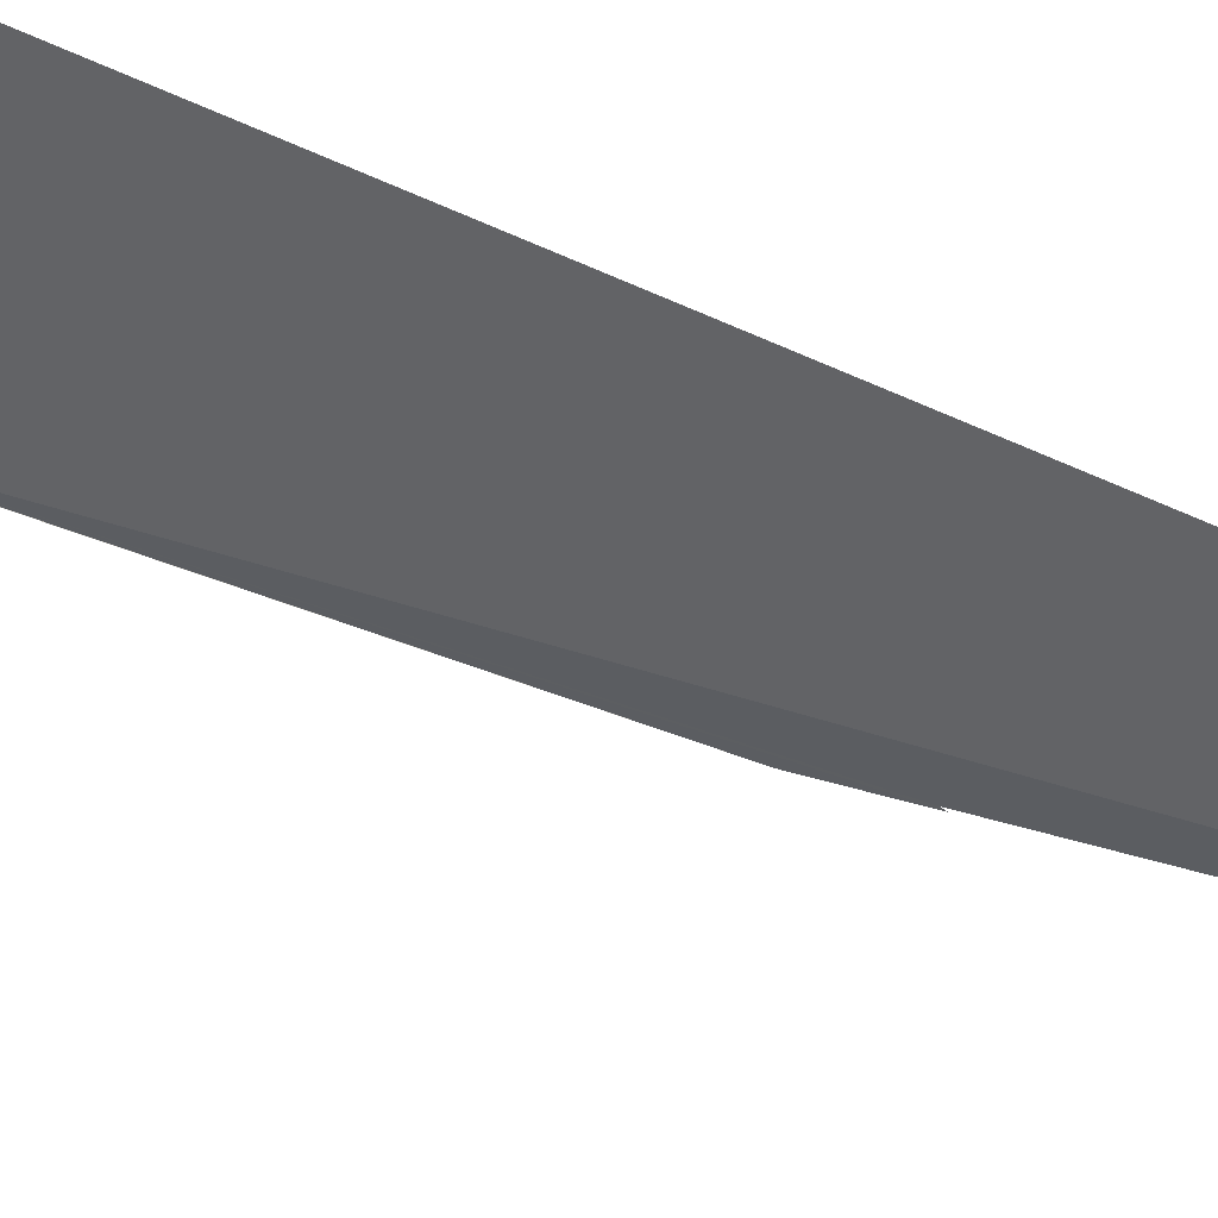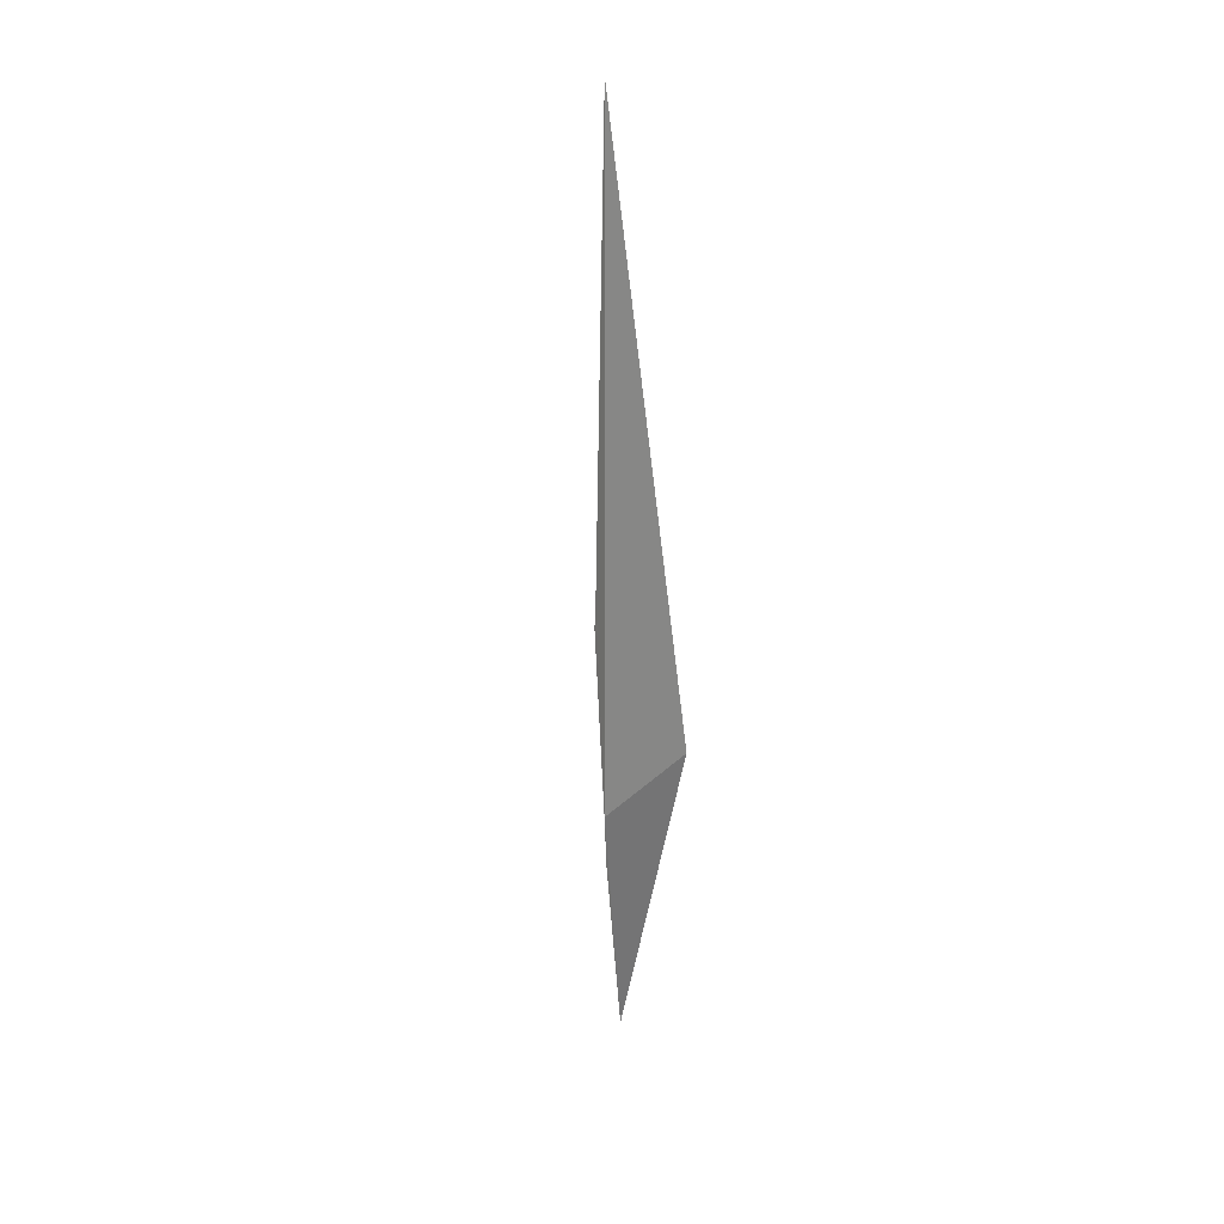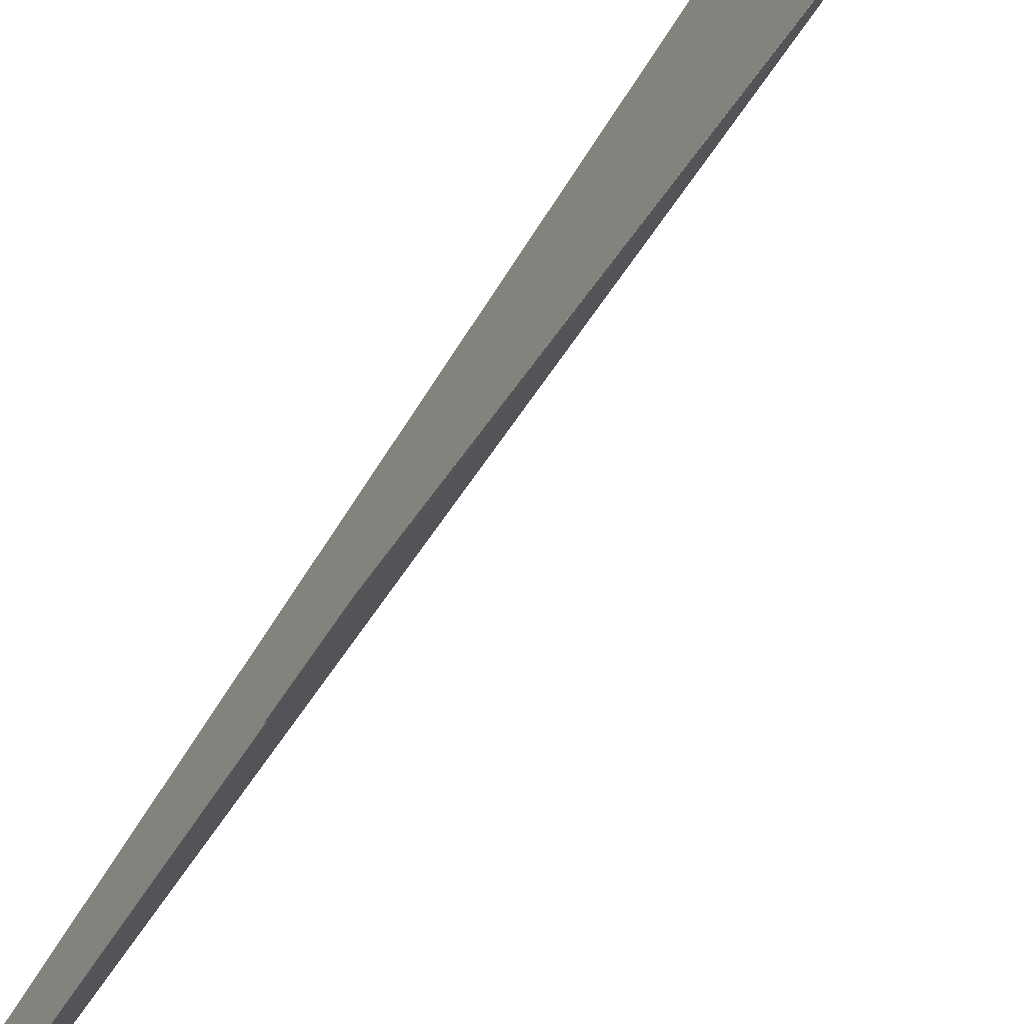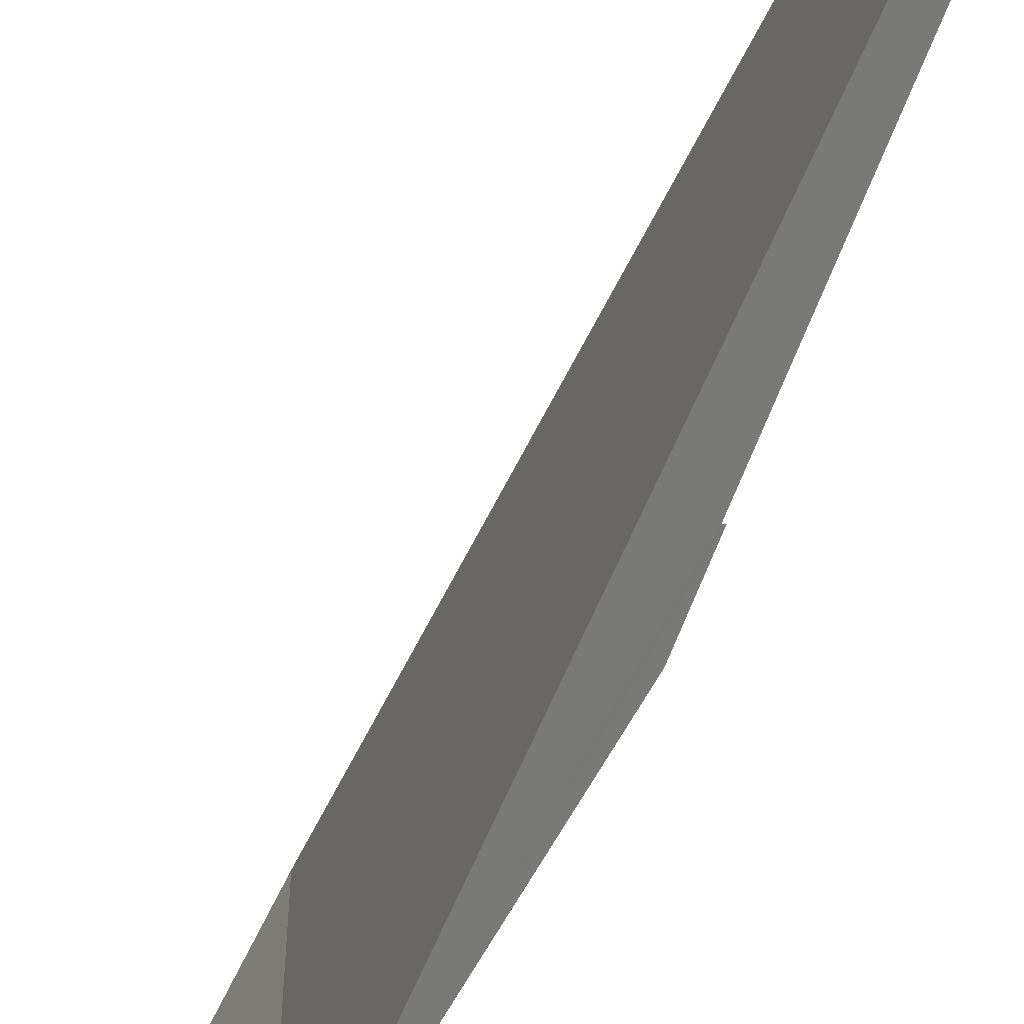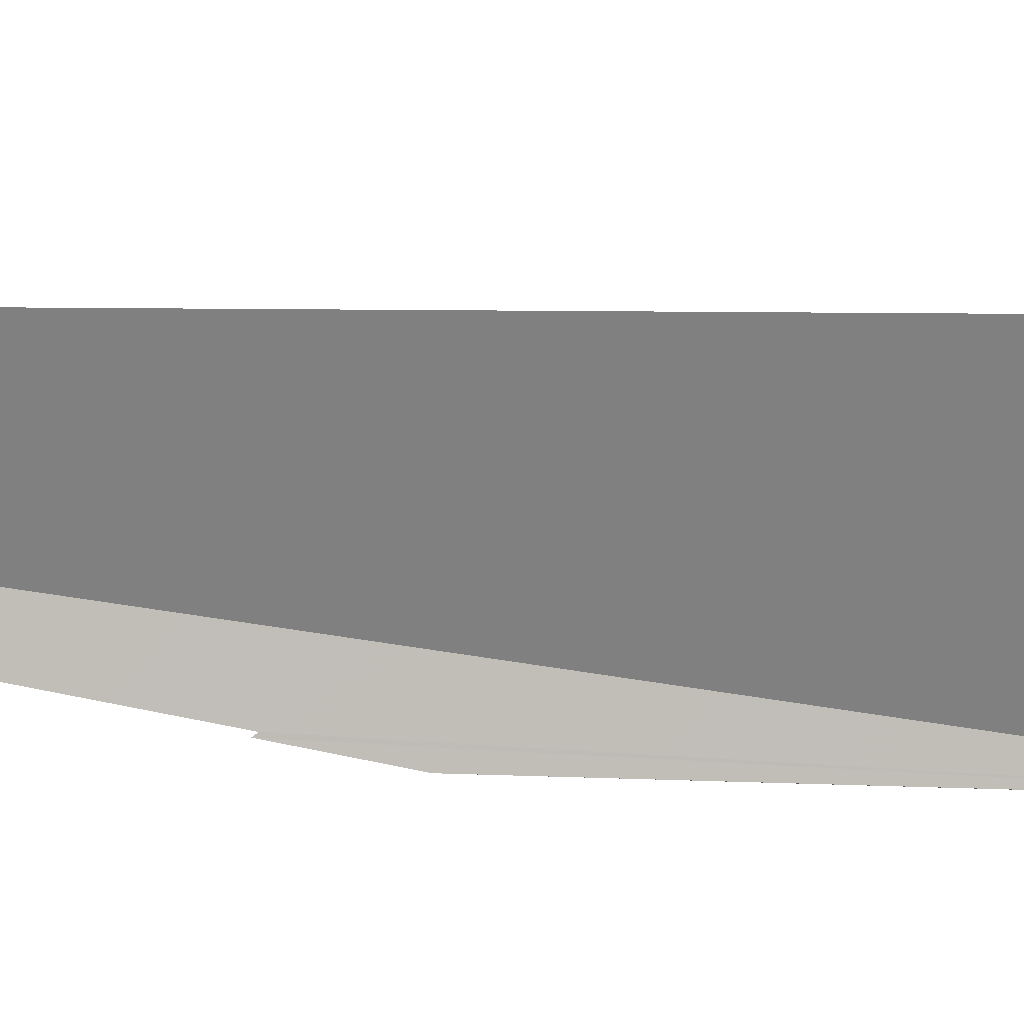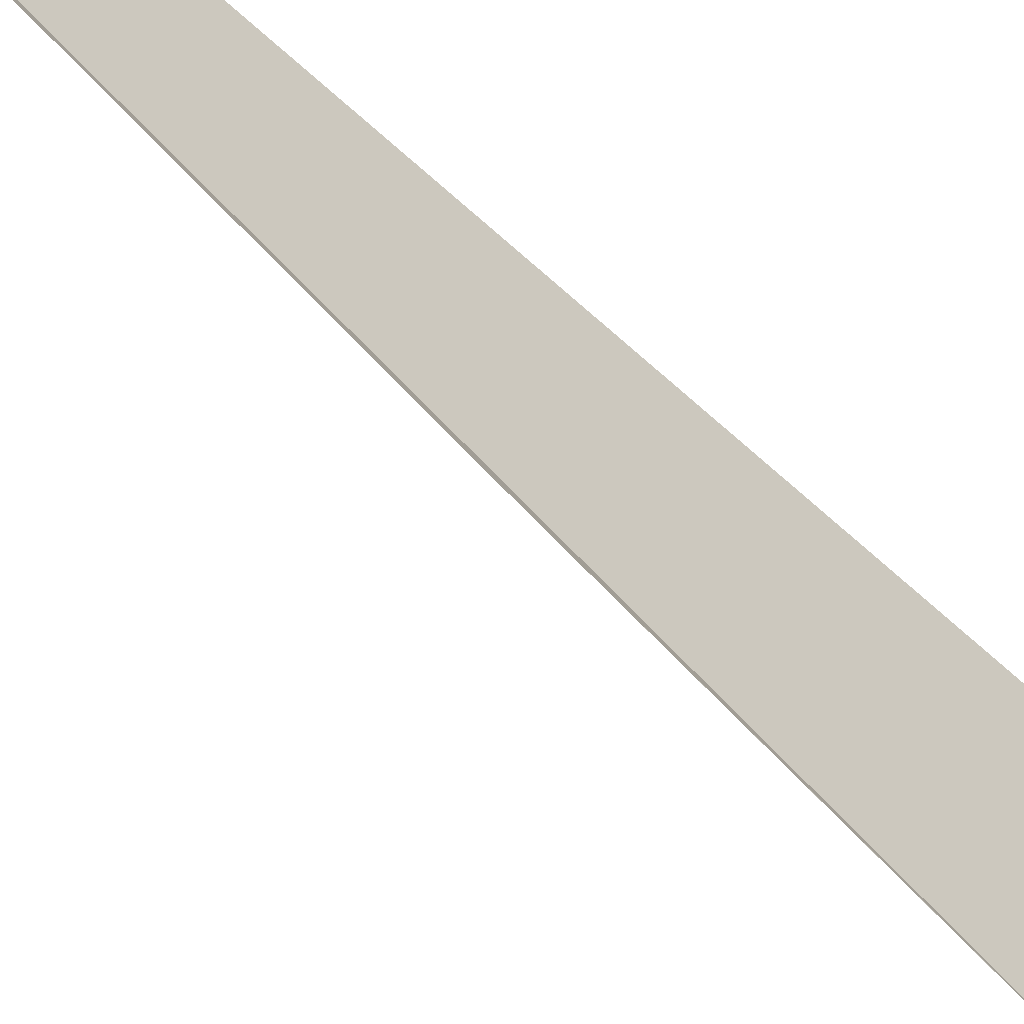
<metadata>
{"format":"obj","ext":"obj","renderer":"f3d","projection":"perspective","resolution":1024,"background":"white","views":[{"elev":39.7,"azim":-65.3,"up":"+Y"},{"elev":41.4,"azim":44.3,"up":"+Z"},{"elev":-69.4,"azim":137.5,"up":"+Y"},{"elev":-39.6,"azim":-30.4,"up":"+Y"},{"elev":28.6,"azim":78.3,"up":"+Y"},{"elev":-52.1,"azim":33.5,"up":"+Y"}]}
</metadata>
<code>
v -20.37 12.18 113.8
v -20.34 14.27 113.9
v -22.62 14.51 126.4
v -20.38 12.18 113.9
v -20.88 12.48 117.7
v -21.02 12.63 118.4
v -21.02 12.65 118.4
v -20.28 12.13 112.7
v -19.99 12.2 108.3
f 1 3 2
f 1 4 5
f 1 5 6
f 1 6 7
f 1 8 4
f 1 9 8
f 1 2 9
f 1 7 3

</code>
